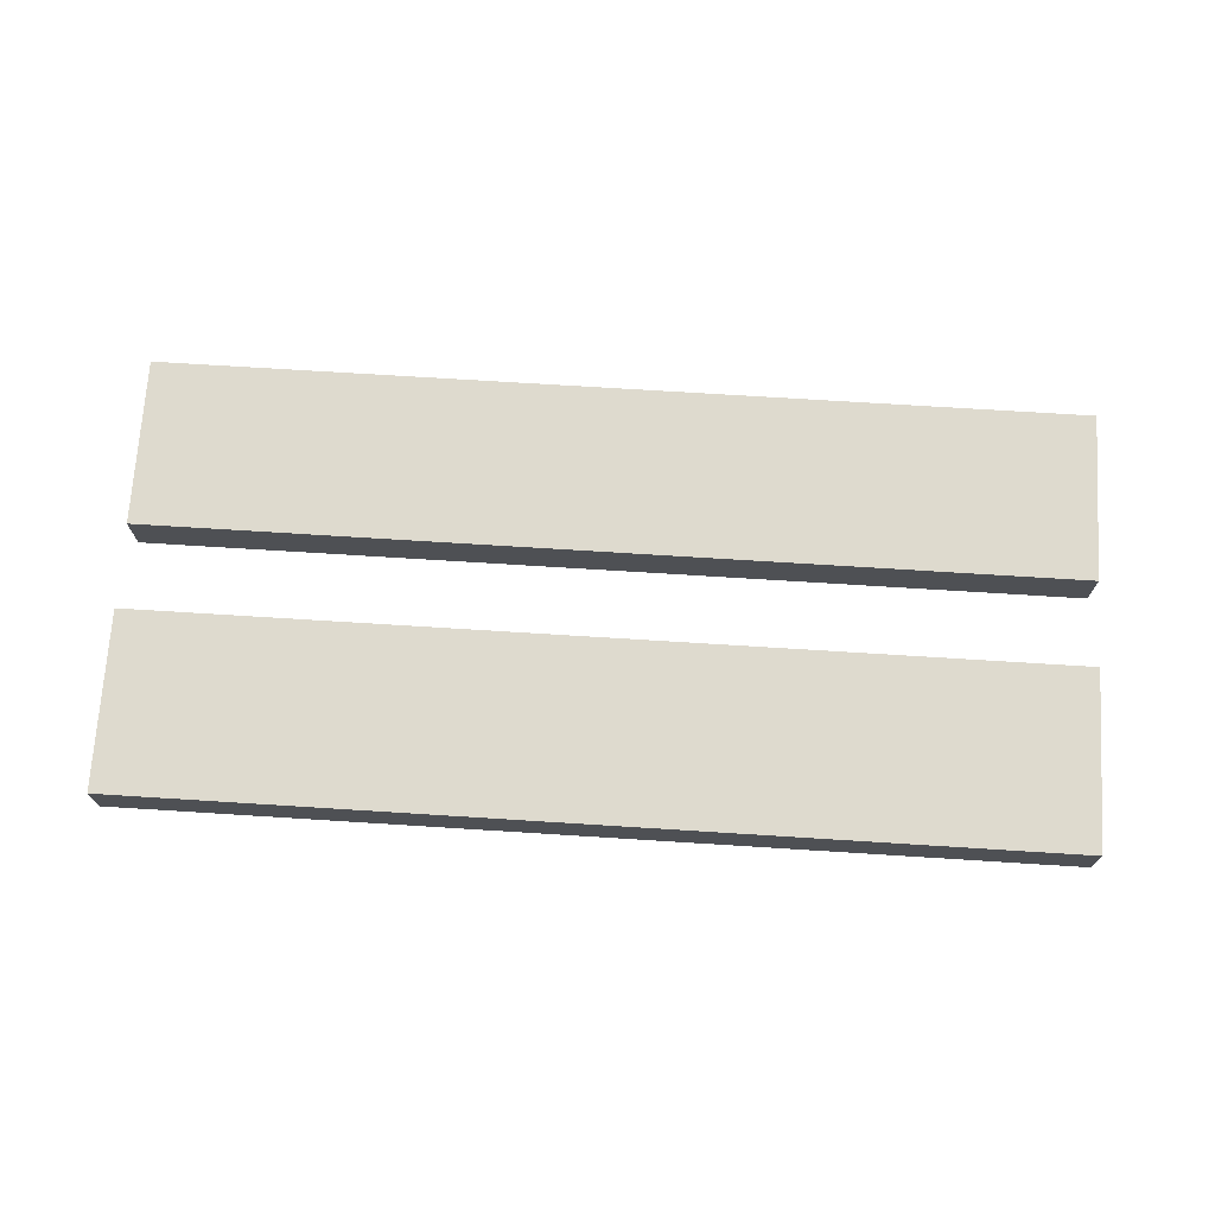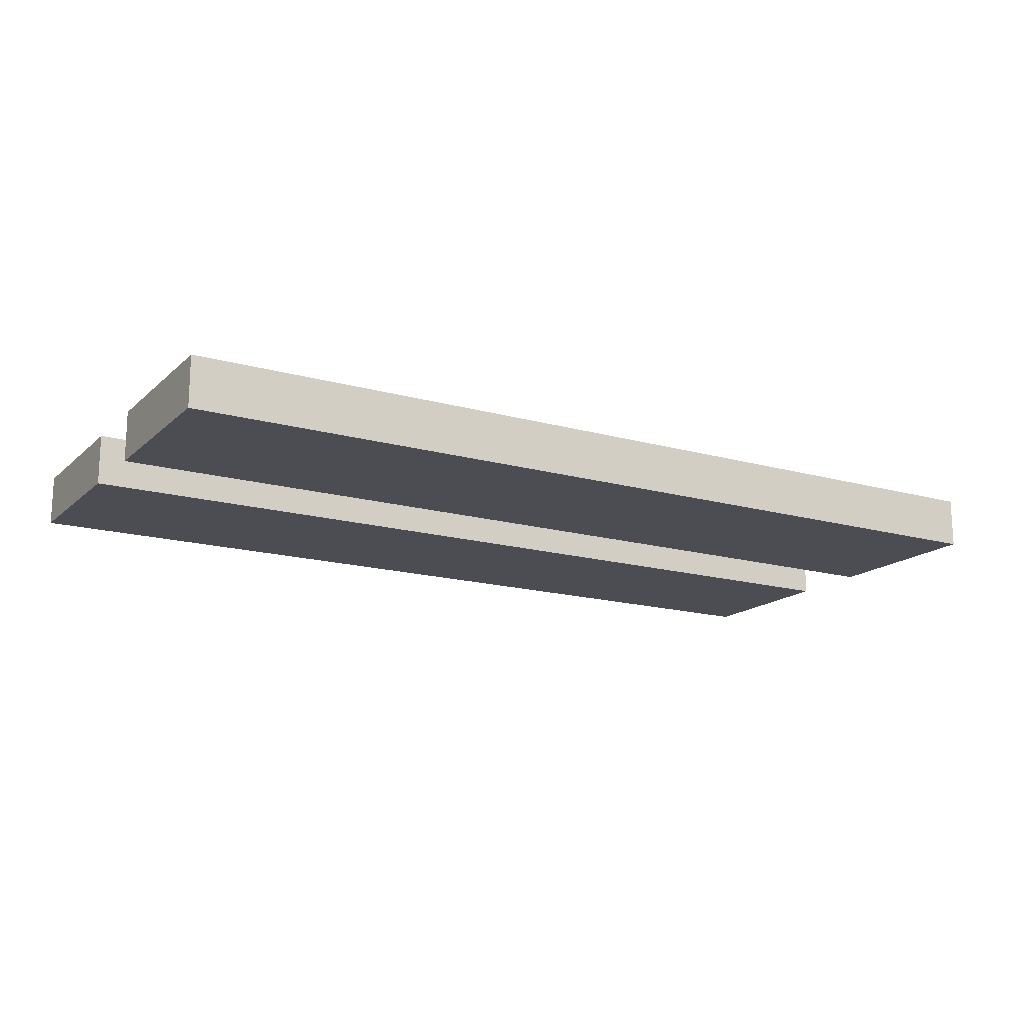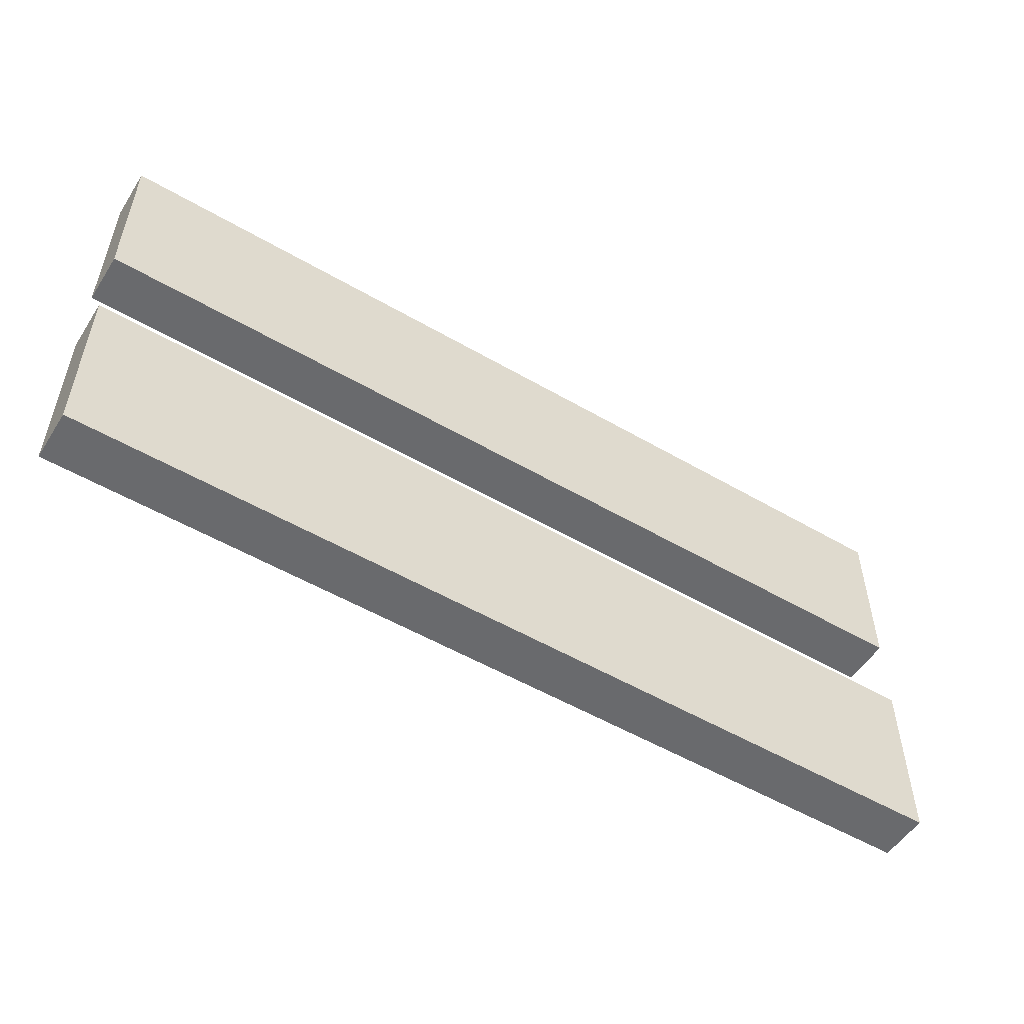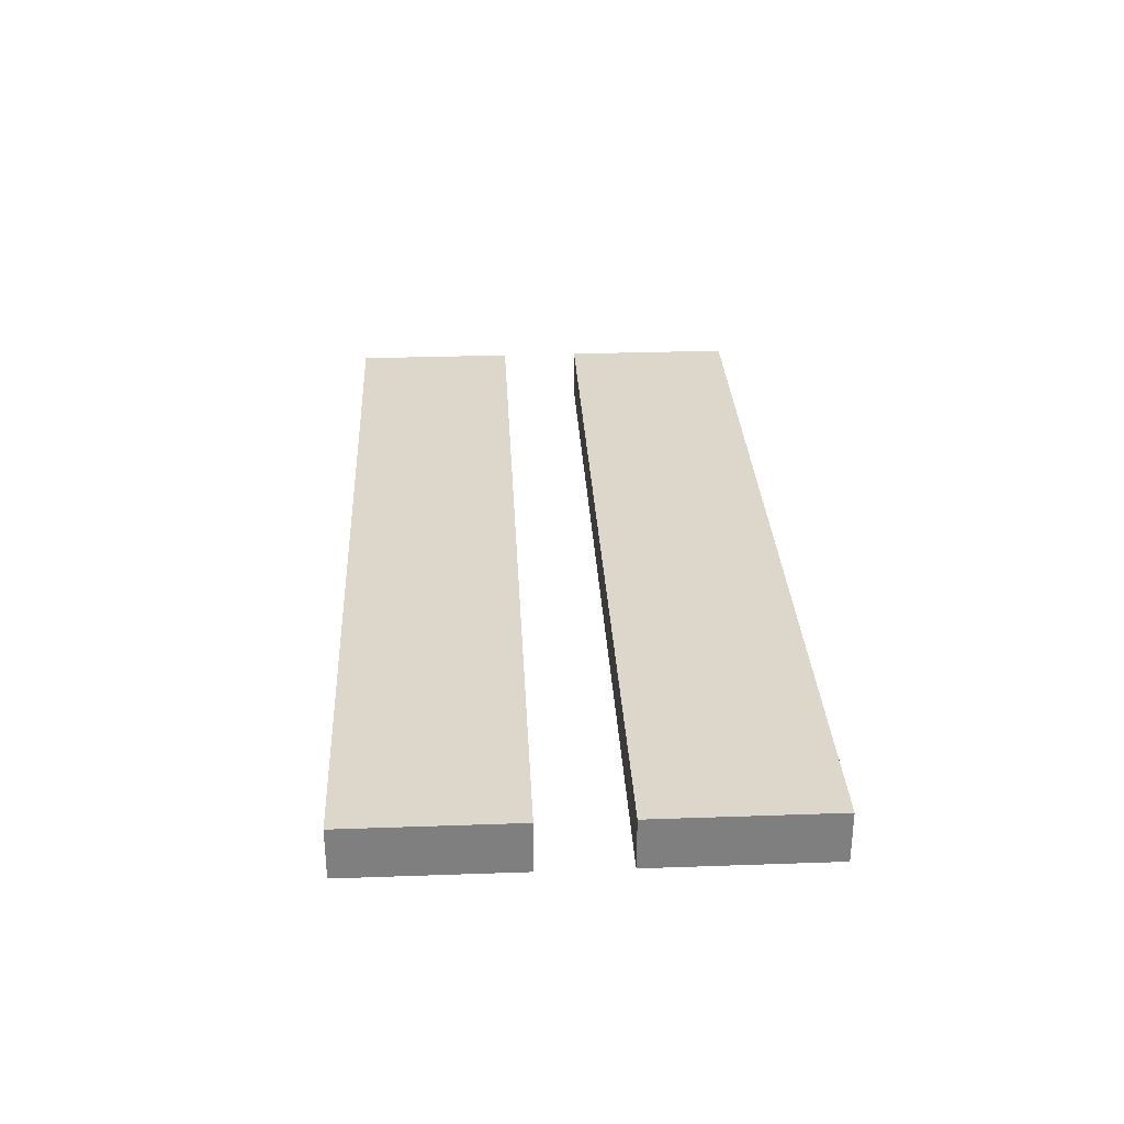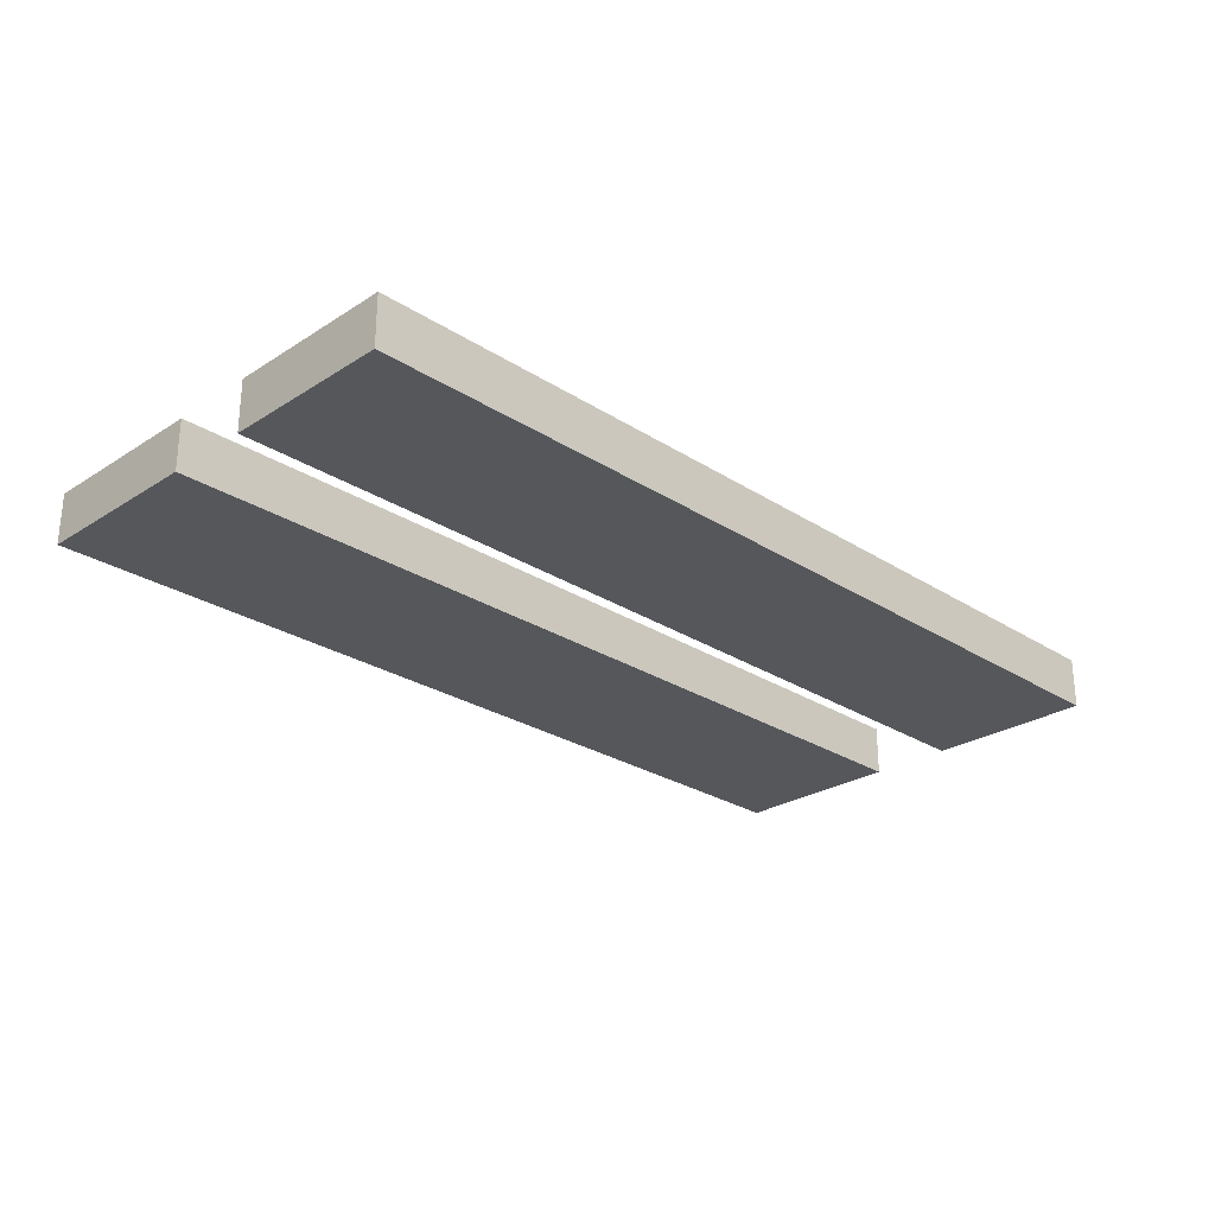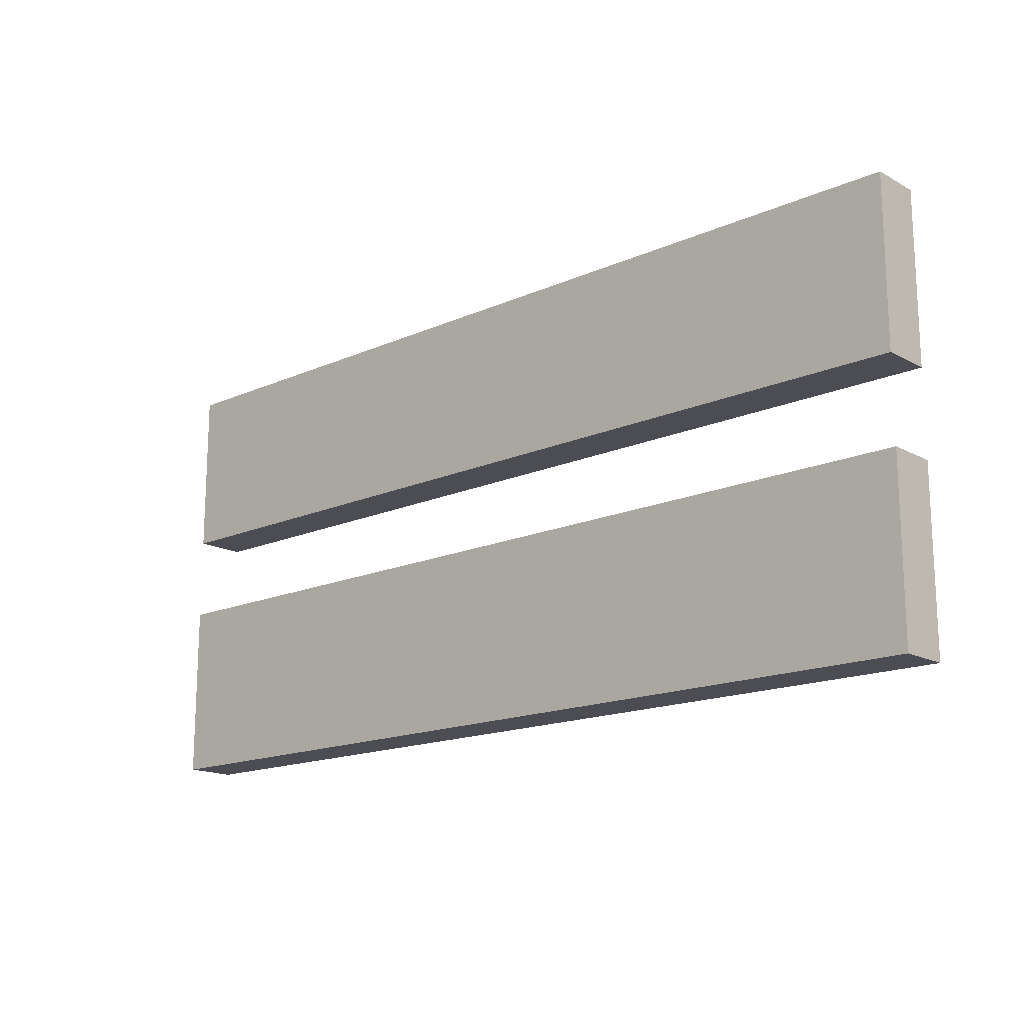
<metadata>
{"format":"obj","ext":"obj","renderer":"f3d","projection":"perspective","resolution":1024,"background":"white","views":[{"elev":71.3,"azim":-176.4,"up":"+Y"},{"elev":-16.3,"azim":149.8,"up":"+Y"},{"elev":-53.0,"azim":148.0,"up":"+Z"},{"elev":30.4,"azim":87.1,"up":"+Y"},{"elev":-26.5,"azim":-45.1,"up":"+Y"},{"elev":-16.3,"azim":-137.8,"up":"+Z"}]}
</metadata>
<code>
v 0 0 -5.1
v 0 0 -3
v 0 0.6 -3
v 0 0.6 -5.1
v 10.85 0 -3
v 10.85 0 -5.1
v 10.85 0.6 -5.1
v 10.85 0.6 -3
v 10.85 0 -5.1
v 0 0 -5.1
v 0 0.6 -5.1
v 10.85 0.6 -5.1
v 0 0.6 -5.1
v 0 0.6 -3
v 10.85 0.6 -3
v 10.85 0.6 -5.1
v 0 0 -3
v 10.85 0 -3
v 10.85 0.6 -3
v 0 0.6 -3
v 0 0 -3
v 0 0 -5.1
v 10.85 0 -5.1
v 10.85 0 -3
v 0 0 0
v 10.85 0 0
v 10.85 0.6 0
v 0 0.6 0
v 0 0.6 -2
v 0 0.6 0
v 10.85 0.6 0
v 10.85 0.6 -2
v 0 0 -2
v 0 0 0
v 0 0.6 0
v 0 0.6 -2
v 10.85 0 -2
v 0 0 -2
v 0 0.6 -2
v 10.85 0.6 -2
v 10.85 0 0
v 10.85 0 -2
v 10.85 0.6 -2
v 10.85 0.6 0
v 0 0 0
v 0 0 -2
v 10.85 0 -2
v 10.85 0 0
f 1 2 4
f 4 2 3
f 5 6 8
f 8 6 7
f 9 10 12
f 12 10 11
f 13 14 16
f 16 14 15
f 17 18 20
f 20 18 19
f 22 23 21
f 21 23 24
f 25 26 28
f 28 26 27
f 29 30 32
f 32 30 31
f 33 34 36
f 36 34 35
f 37 38 40
f 40 38 39
f 41 42 44
f 44 42 43
f 46 47 45
f 45 47 48

</code>
